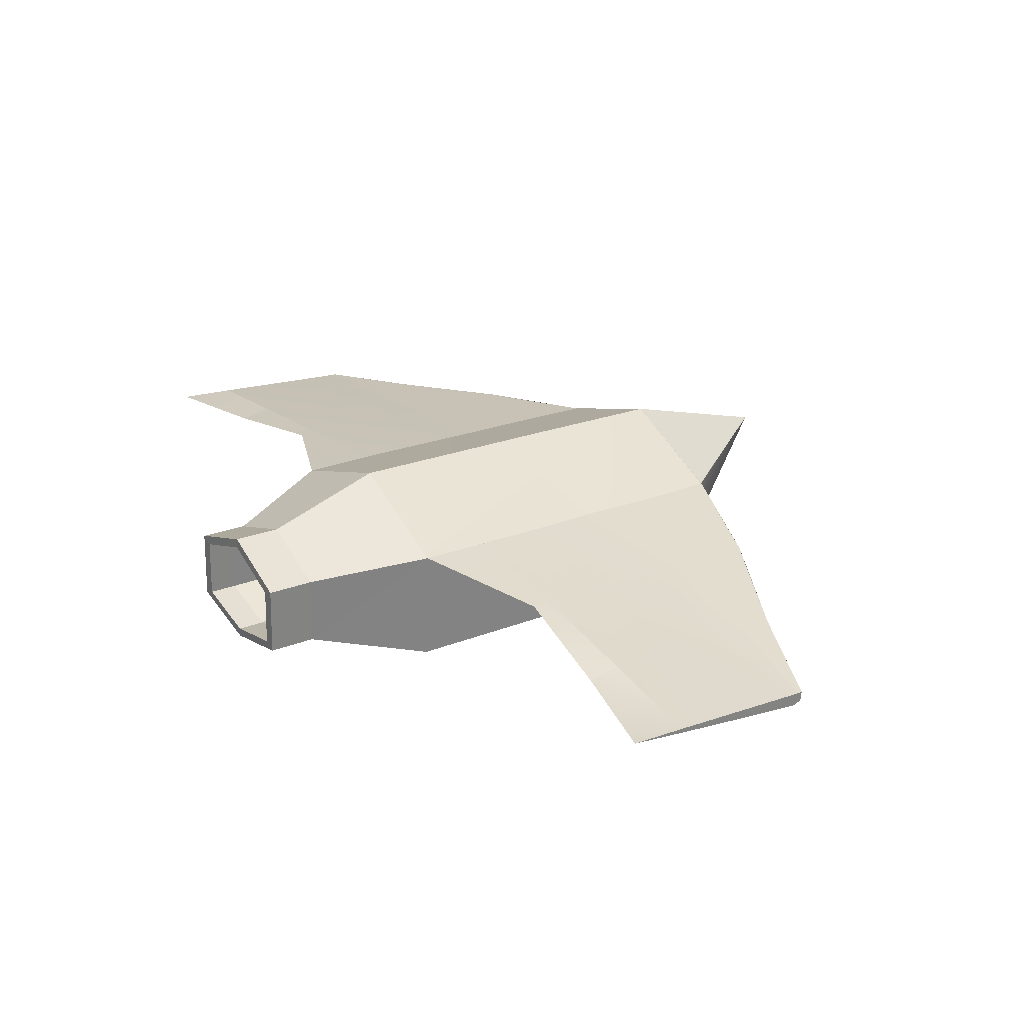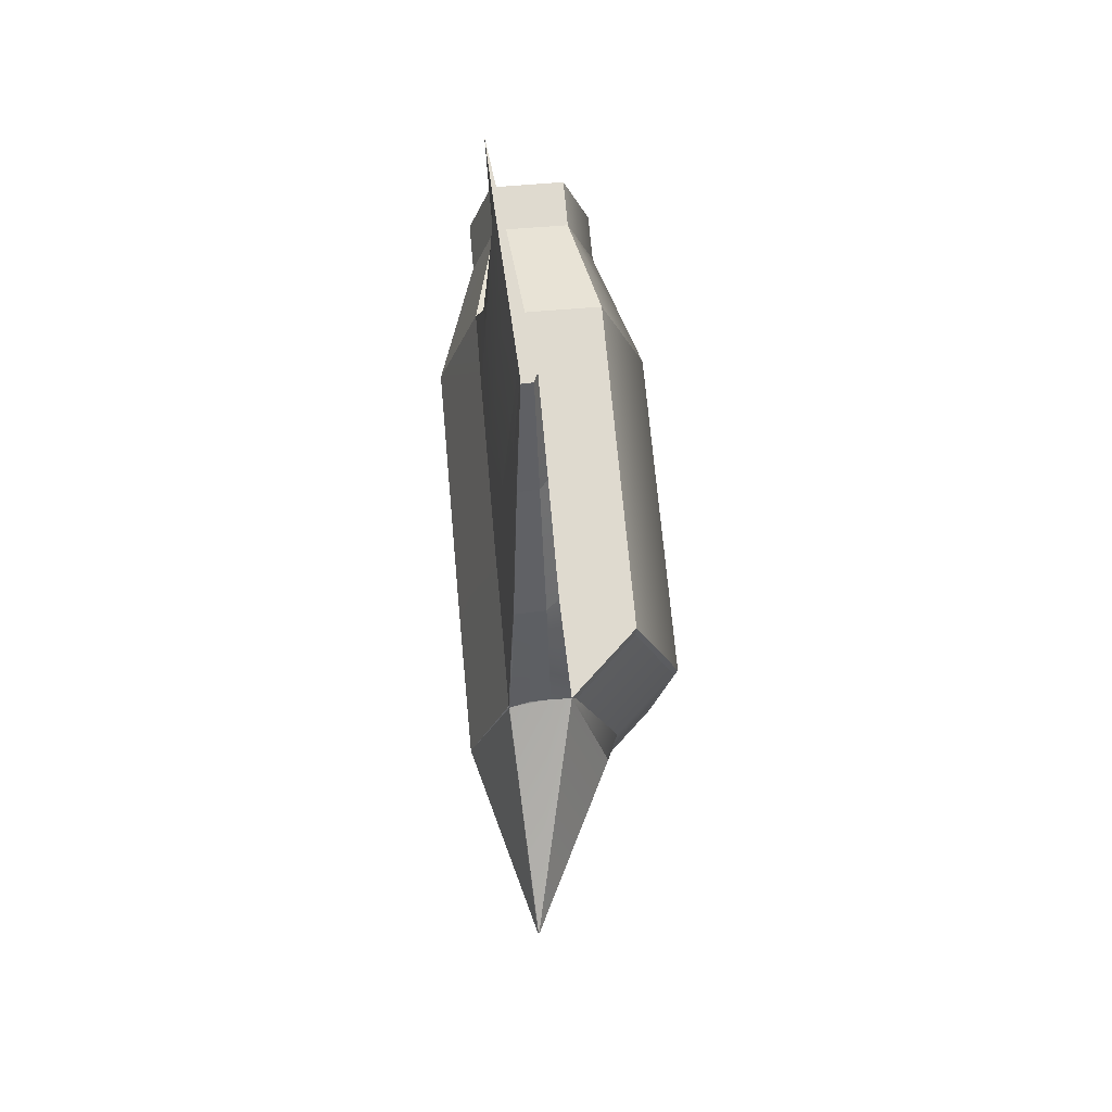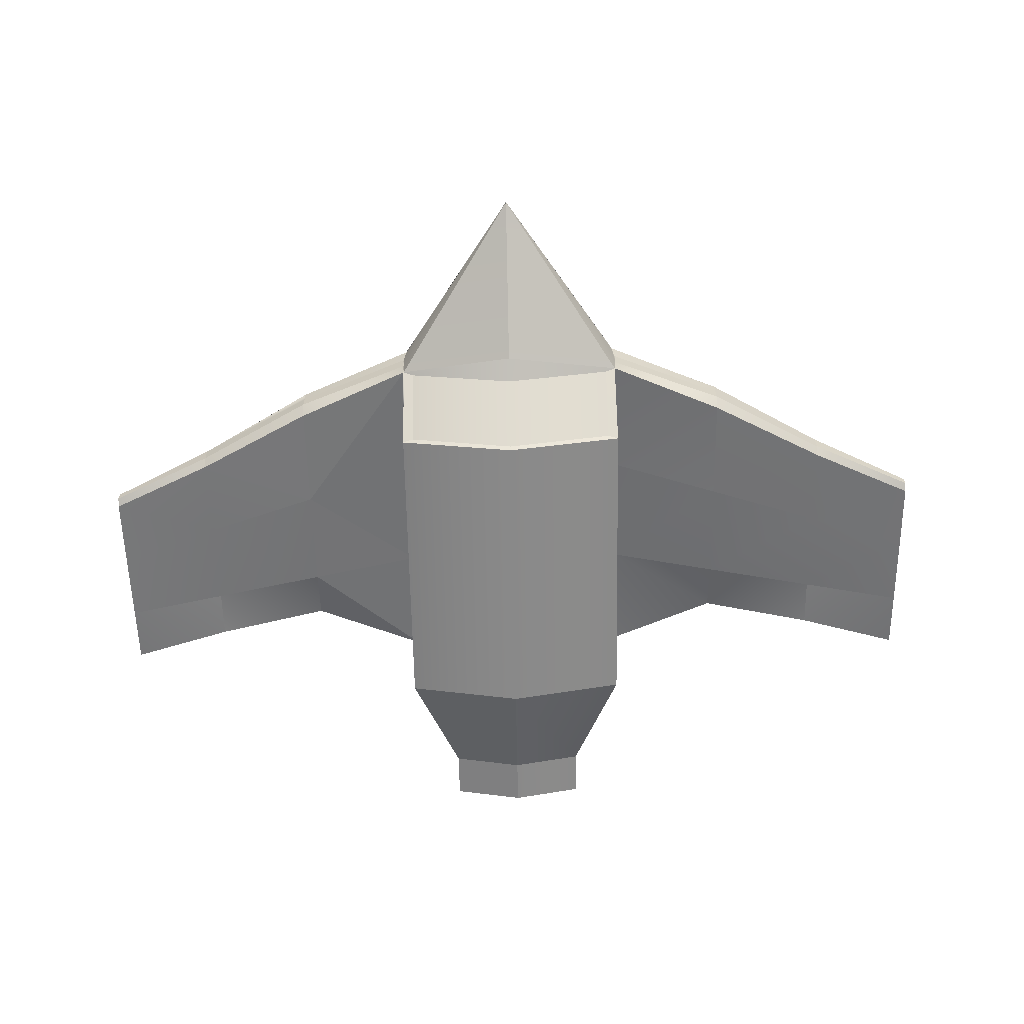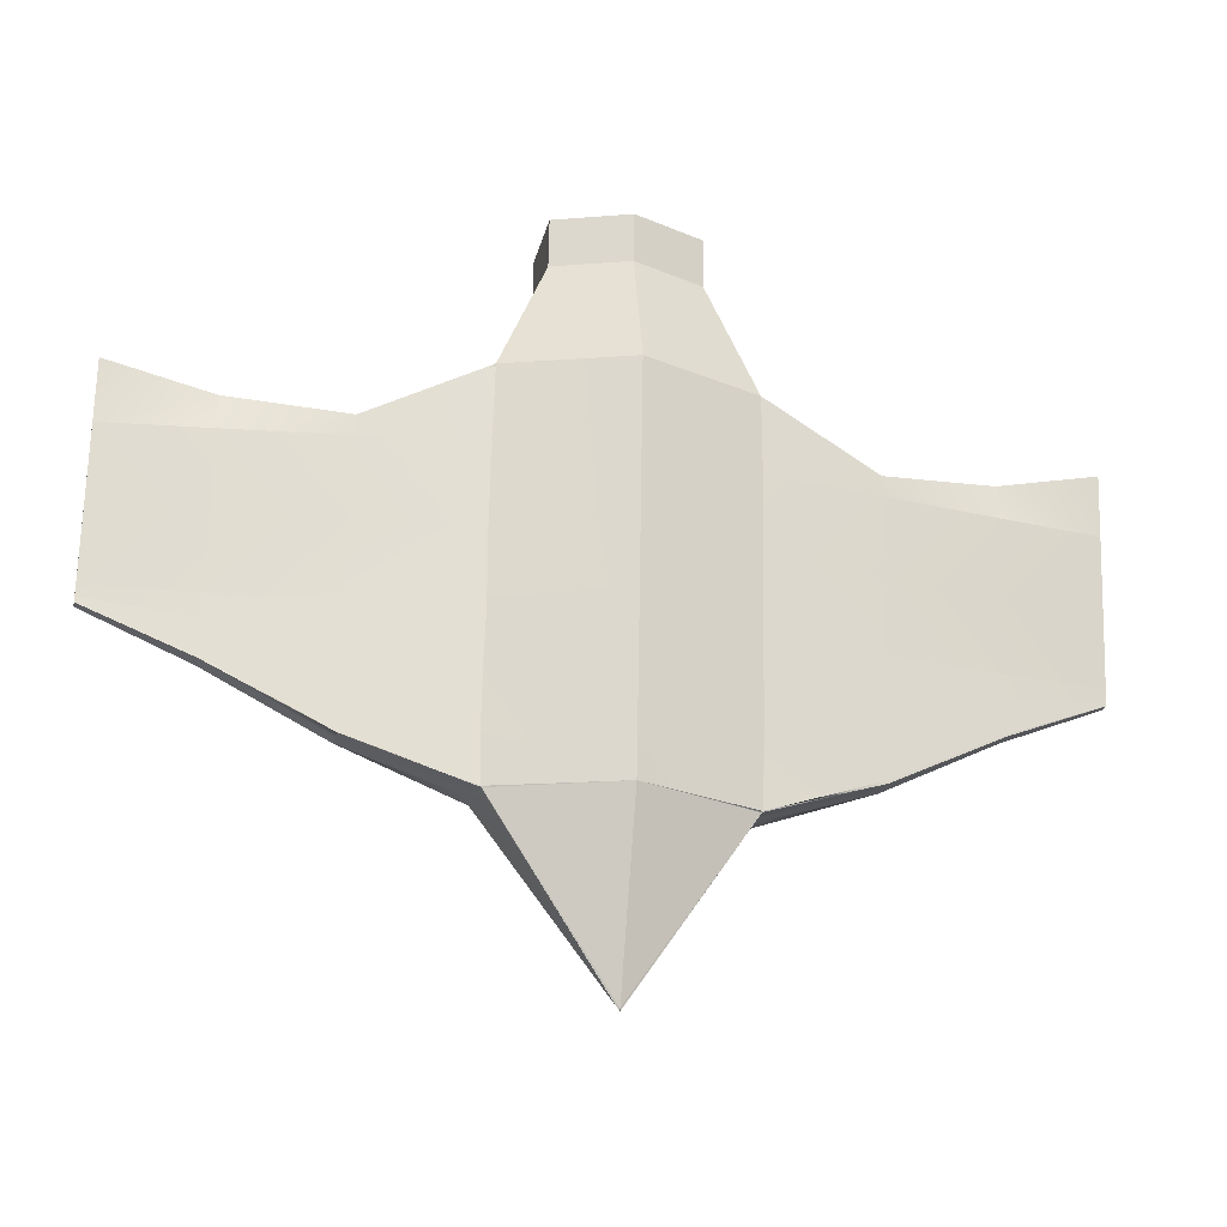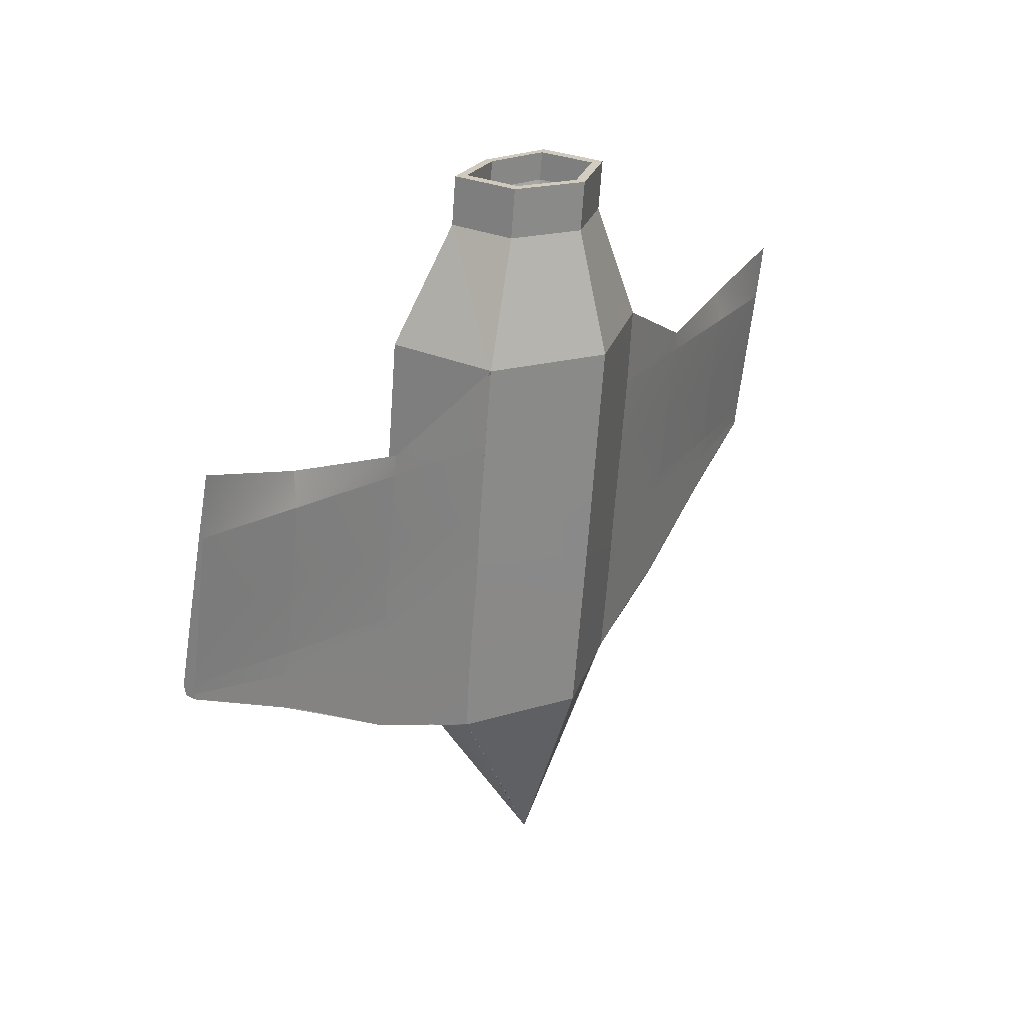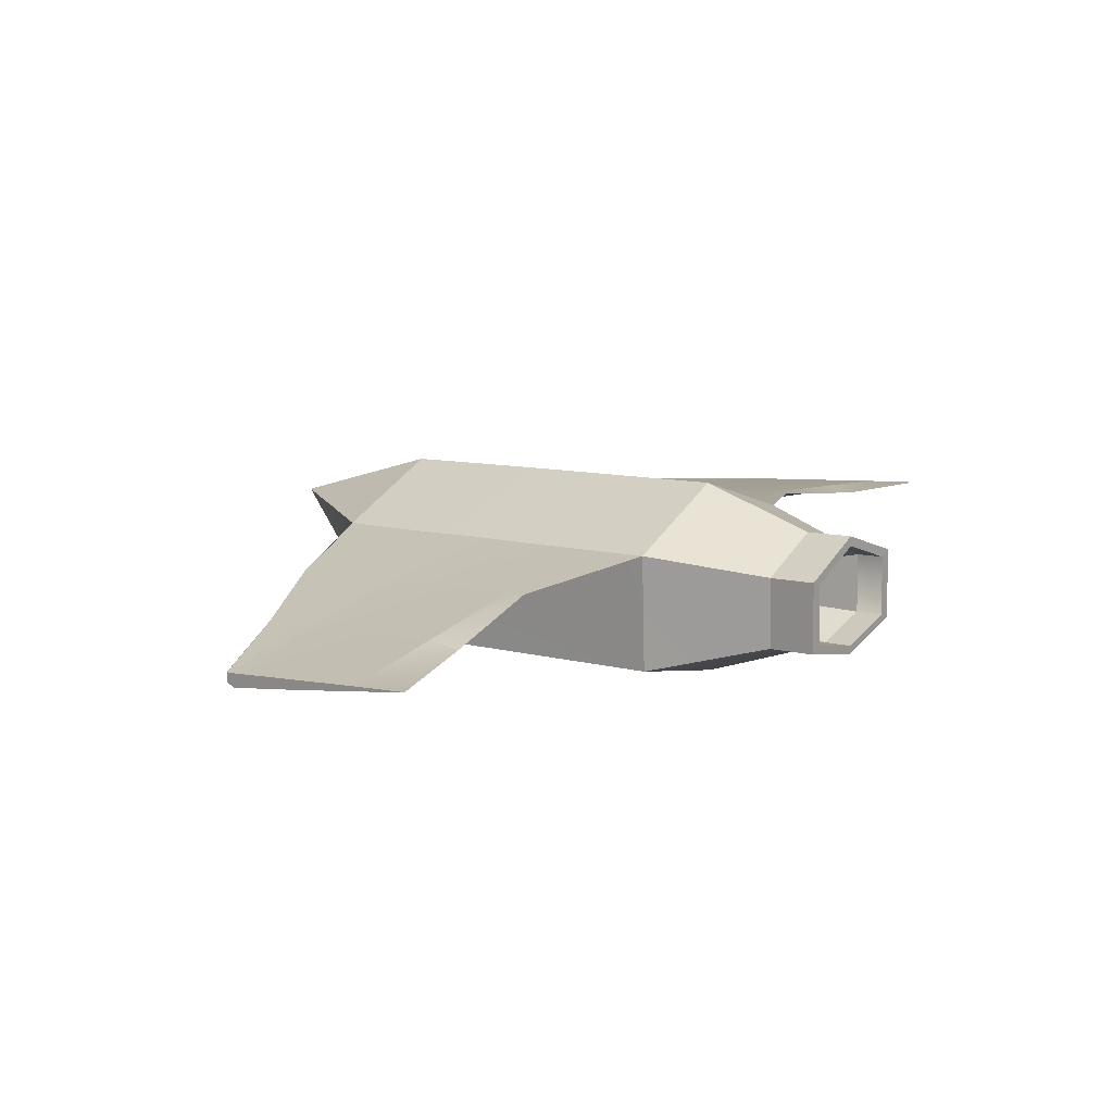
<metadata>
{"format":"obj","ext":"obj","renderer":"f3d","projection":"perspective","resolution":1024,"background":"white","views":[{"elev":29.7,"azim":54.2,"up":"+Y"},{"elev":-21.2,"azim":-85.5,"up":"+Z"},{"elev":-68.3,"azim":-178.7,"up":"+Y"},{"elev":-27.6,"azim":166.6,"up":"+Z"},{"elev":21.8,"azim":126.7,"up":"+Z"},{"elev":17.0,"azim":-52.2,"up":"+Y"}]}
</metadata>
<code>
o Cube_Cube.002
v 0.2694 0.02964 -0.4994
v 0.271 0.02939 -0.4978
v -0.0275 -0.008707 -0.9393
v -0.02744 -0.008707 -0.9393
v -0.02337 0.1852 -0.1238
v -0.3206 0.06804 -0.113
v -0.3229 0.08416 0.07733
v -0.3221 0.1014 0.2681
v -0.3177 0.1172 0.4574
v -0.02102 0.2357 0.4447
v -0.02972 -0.008541 -0.935
v -0.03049 -0.009938 -0.9335
v -0.3216 -0.1049 -0.483
v -0.3258 -0.0593 -0.4861
v -0.3255 -0.01377 -0.4902
v -0.3183 0.03159 -0.5
v -0.3223 0.03297 -0.4957
v -0.3207 0.0332 -0.4973
v -0.02743 -0.008707 -0.9393
v -0.0275 -0.008707 -0.9393
v -0.02596 -0.02569 -0.4917
v 0.267 0.02903 -0.5022
v 0.2737 -0.01627 -0.4924
v 0.2735 -0.06166 -0.4883
v 0.2689 -0.1071 -0.4853
v -0.02697 -0.1667 -0.5374
v 0.2725 0.06447 -0.1151
v 0.2744 0.1139 0.4555
v 0.2771 0.09778 0.2659
v 0.2764 0.08056 0.07517
v -0.02743 -0.01033 -0.9349
v -0.02436 -0.009961 -0.9335
v -0.02513 -0.008561 -0.9351
v -0.0274 -0.005939 -0.9322
v -0.02497 0.149 -0.5082
v -0.3223 0.0324 -0.4957
v -0.3223 0.03268 -0.4957
v -0.02744 -0.008707 -0.9393
v 0.271 0.02948 -0.4979
v 0.271 0.02944 -0.4979
v 0.275 0.05189 -0.2425
v 0.2745 0.04044 -0.3695
v -0.3247 0.04405 -0.3674
v -0.3242 0.0555 -0.2404
v -0.02713 -0.3293 -0.3268
v -0.02709 -0.3182 -0.3337
v 0.2438 -0.2462 -0.3347
v 0.27 -0.2503 -0.3278
v -0.3233 -0.2481 -0.3256
v -0.2969 -0.1136 -0.4764
v -0.2971 -0.2442 -0.3326
v -0.02384 -0.2577 0.4672
v -0.32 -0.1766 0.4684
v 0.2733 -0.1788 0.4661
v 0.157 0.08579 0.7461
v 0.156 -0.09057 0.7518
v -0.02211 -0.1379 0.7525
v -0.1997 -0.08926 0.7532
v -0.1987 0.08794 0.7474
v -0.0204 0.1596 0.7402
v -0.01991 0.1704 0.8592
v 0.1575 0.09652 0.8651
v -0.1992 -0.07853 0.8722
v -0.1982 0.09866 0.8664
v 0.1565 -0.07985 0.8708
v -0.02161 -0.1272 0.8715
v -0.1706 0.0854 0.8666
v -0.02005 0.1459 0.8605
v 0.1298 0.08359 0.8655
v 0.129 -0.06536 0.8703
v -0.02149 -0.1054 0.8709
v -0.1715 -0.06425 0.8715
v -0.1717 -0.07048 0.8023
v -0.1709 0.07917 0.7975
v 0.1287 -0.07159 0.8012
v -0.02177 -0.1116 0.8017
v -0.02033 0.1397 0.7914
v 0.1295 0.07736 0.7964
v 0.1295 0.07736 0.7964
v 0.1287 -0.07159 0.8012
v -0.02177 -0.1116 0.8017
v -0.1717 -0.07048 0.8023
v -0.02033 0.1397 0.7914
v -0.1709 0.07917 0.7975
v -0.3199 0.04438 0.1447
v -0.3215 -0.03022 -0.1693
v 0.2702 -0.107 -0.4855
v 0.27 -0.2503 -0.3278
v 0.275 0.1154 0.4566
v 0.2733 -0.1788 0.4661
v 0.2718 -0.03287 -0.1715
v 0.2734 0.04127 0.1426
v 1.105 -0.08145 -0.1262
v 1.105 -0.08086 -0.1197
v 1.105 -0.08025 -0.1129
v 1.105 -0.07666 -0.08557
v 1.106 -0.05254 0.08373
v 1.107 -0.02544 0.2736
v 1.107 -0.005592 0.4217
v 1.106 -0.03842 0.2679
v 1.105 -0.07851 0.07241
v 1.105 -0.1131 -0.1023
v 1.105 -0.1062 -0.1242
v 1.105 -0.09376 -0.1253
v 1.105 -0.08257 -0.1263
v 1.105 -0.08138 -0.1264
v 1.105 -0.08143 -0.1264
v -0.02688 -0.1876 -0.4775
v 0.244 -0.1156 -0.4785
v -1.152 0.007967 0.4299
v -1.153 -0.01183 0.2817
v -1.154 -0.03893 0.09186
v -1.154 -0.06305 -0.07745
v -1.155 -0.06664 -0.1048
v -1.155 -0.06725 -0.1115
v -1.155 -0.06787 -0.1181
v -1.155 -0.06815 -0.1183
v -1.155 -0.06843 -0.1183
v -1.155 -0.06992 -0.1181
v -1.155 -0.08126 -0.1171
v -1.155 -0.09381 -0.116
v -1.155 -0.1008 -0.09405
v -1.154 -0.06581 0.08062
v -1.153 -0.02527 0.2761
v -0.896 0.02318 0.2775
v -0.8957 0.01738 0.363
v -0.8978 -0.02888 -0.1467
v -0.8976 -0.02327 -0.09075
v -0.8982 -0.03708 -0.2346
v -0.8982 -0.0365 -0.231
v -0.8983 -0.06039 -0.2325
v -0.8982 -0.03949 -0.2343
v -0.8974 -0.05485 0.003627
v -0.8985 -0.09983 -0.2095
v 0.8481 -0.04336 -0.1969
v 0.8479 -0.04699 -0.2373
v 0.8493 -0.01139 0.08109
v 0.8485 -0.03379 -0.09703
v 0.8498 -0.01387 0.2293
v 0.8504 0.006895 0.3567
v 0.8476 -0.09241 -0.2368
v 0.8476 -0.109 -0.2159
v 0.8479 -0.04723 -0.2409
v 0.8479 -0.04904 -0.2407
v 0.5593 -0.01107 -0.3938
v 0.5593 -0.01103 -0.3938
v 0.5593 -0.01116 -0.3937
v 0.5593 -0.01112 -0.3938
v 0.8479 -0.04727 -0.2409
v 0.559 -0.07916 -0.3876
v 0.5589 -0.1053 -0.3624
v 0.5592 -0.04509 -0.3907
v 0.8478 -0.0698 -0.2388
v 0.5616 0.0137 0.1859
v 0.5623 0.05999 0.3182
v 0.5602 -0.04866 -0.08711
v 0.8486 -0.06445 -0.002734
v 0.5613 0.03482 0.07811
v 0.5605 0.01526 -0.1037
v 0.5621 0.05544 0.2685
v 0.8501 0.01266 0.2712
v 0.5597 -0.003439 -0.3081
v 0.5602 0.006482 -0.198
v 0.8482 -0.0394 -0.153
v -0.6095 -0.04253 -0.08283
v -0.6108 -0.09959 -0.3581
v -0.6073 0.06699 0.3224
v -0.6081 0.02029 0.1902
v -0.8963 -0.003812 0.2356
v -0.6105 -0.03916 -0.3864
v -0.6104 -0.007746 -0.3892
v -0.6107 -0.07335 -0.3833
v -0.8984 -0.08314 -0.2304
v -0.6103 -0.004397 -0.3895
v -0.6103 -0.003504 -0.3825
v -0.6103 -0.004679 -0.3895
v -0.8982 -0.03736 -0.2345
v -0.6095 0.01353 -0.1938
v -0.6091 0.02231 -0.09951
v -0.61 0.003607 -0.3039
v -0.898 -0.03284 -0.1906
v -0.6075 0.06249 0.2727
v -0.6084 0.04187 0.08232
v -0.8968 -0.00087 0.08736
v -0.05383 -0.03633 0.3554
v -0.05917 -0.03775 0.3554
v -0.06447 -0.03098 0.3552
v -0.05912 -0.02883 0.355
v -0.0645 -0.03629 0.3554
v -0.06447 -0.03098 0.3552
v -0.0538 -0.03104 0.3552
v -0.0645 -0.03629 0.3554
f 1 3 4
f 6 8 10
f 12 14 16
f 18 20 17
f 22 24 26
f 5 28 30
f 26 32 25
f 12 26 13
f 23 25 33
f 33 31 34
f 31 11 34
f 21 13 15
f 35 16 37
f 38 11 34
f 4 34 33
f 1 39 40
f 18 36 11
f 35 27 42
f 18 44 5
f 11 16 34
f 16 37 18
f 34 22 33
f 34 35 22
f 34 16 35
f 45 47 48
f 49 50 51
f 49 52 53
f 48 52 45
f 28 56 54
f 52 56 57
f 9 58 59
f 10 59 60
f 10 55 28
f 52 58 53
f 55 61 62
f 59 63 64
f 59 61 60
f 55 65 56
f 58 66 63
f 61 67 68
f 62 70 65
f 66 72 63
f 61 69 62
f 64 72 67
f 70 66 65
f 67 72 82
f 67 84 68
f 70 78 75
f 73 71 76
f 68 78 69
f 75 79 80
f 73 81 82
f 78 83 79
f 74 82 84
f 75 81 76
f 77 84 83
f 82 59 84
f 82 57 58
f 80 57 81
f 80 55 56
f 79 60 55
f 84 60 83
f 53 85 13
f 25 88 48
f 88 89 90
f 54 89 28
f 48 90 54
f 94 95 105
f 26 50 13
f 45 51 46
f 109 26 25
f 48 109 25
f 75 81 71
f 56 66 57
f 1 2 3
f 10 5 6
f 6 7 8
f 8 9 10
f 16 11 12
f 12 13 14
f 14 15 16
f 18 19 20
f 26 21 22
f 22 23 24
f 24 25 26
f 30 27 5
f 5 10 28
f 28 29 30
f 26 31 32
f 12 31 26
f 33 22 23
f 23 24 25
f 25 32 33
f 33 32 31
f 31 12 11
f 15 16 21
f 21 26 13
f 13 14 15
f 37 18 35
f 35 21 16
f 16 36 37
f 38 19 11
f 4 38 34
f 1 4 33
f 1 33 22
f 1 22 39
f 22 21 35
f 22 35 1
f 11 19 18
f 18 37 36
f 36 16 11
f 42 1 35
f 35 5 27
f 27 41 42
f 5 35 18
f 18 43 44
f 44 6 5
f 18 35 16
f 45 46 47
f 49 13 50
f 49 45 52
f 48 54 52
f 28 55 56
f 52 54 56
f 9 53 58
f 10 9 59
f 10 60 55
f 52 57 58
f 55 60 61
f 59 58 63
f 59 64 61
f 55 62 65
f 58 57 66
f 61 64 67
f 62 69 70
f 66 71 72
f 61 68 69
f 64 63 72
f 70 71 66
f 73 84 82
f 82 74 67
f 72 73 82
f 74 83 84
f 84 77 68
f 67 74 84
f 70 69 78
f 73 72 71
f 68 77 78
f 75 78 79
f 73 76 81
f 78 77 83
f 74 73 82
f 75 80 81
f 77 74 84
f 82 58 59
f 82 81 57
f 80 56 57
f 80 79 55
f 79 83 60
f 84 59 60
f 13 49 53
f 53 9 85
f 85 86 13
f 25 87 88
f 88 87 89
f 54 90 89
f 48 88 90
f 97 98 99
f 99 100 101
f 101 102 103
f 101 103 104
f 97 99 101
f 96 97 101
f 101 104 105
f 105 106 107
f 105 107 93
f 96 101 105
f 95 96 105
f 105 93 94
f 26 108 50
f 45 49 51
f 109 108 26
f 48 47 109
f 71 70 75
f 81 76 71
f 56 65 66
f 108 51 50
f 47 108 109
f 81 186 76
f 192 186 190
f 108 46 51
f 47 46 108
f 81 185 186
f 186 185 191
f 186 191 188
f 188 187 190
f 186 188 190
f 190 189 192
f 89 87 91
f 114 120 124
f 111 126 125
f 114 128 127
f 117 130 129
f 131 119 132
f 133 122 134
f 135 93 136
f 137 96 138
f 100 140 139
f 103 142 141
f 106 144 143
f 39 146 22
f 145 144 146
f 1 148 40
f 40 145 39
f 147 149 148
f 148 143 145
f 136 107 149
f 149 106 143
f 150 25 24
f 141 151 150
f 146 23 22
f 152 24 23
f 144 152 146
f 153 150 152
f 105 153 144
f 104 141 153
f 154 28 89
f 139 155 154
f 142 156 151
f 157 154 156
f 102 157 142
f 101 139 157
f 30 159 27
f 158 138 159
f 155 29 28
f 160 30 29
f 155 161 160
f 161 158 160
f 140 98 161
f 98 137 161
f 42 147 1
f 162 136 147
f 27 163 41
f 41 162 42
f 159 164 163
f 163 135 162
f 138 95 164
f 164 94 135
f 86 166 13
f 165 134 166
f 167 85 9
f 85 165 86
f 167 169 168
f 168 133 165
f 126 124 169
f 169 123 133
f 15 171 16
f 170 132 171
f 13 172 14
f 14 170 15
f 166 173 172
f 172 131 170
f 134 121 173
f 173 120 131
f 37 175 18
f 129 175 174
f 171 36 16
f 36 174 37
f 171 177 176
f 176 129 174
f 132 118 177
f 177 117 129
f 178 6 44
f 127 179 178
f 175 43 18
f 180 44 43
f 130 180 175
f 181 178 180
f 116 181 130
f 115 127 181
f 8 167 9
f 125 167 182
f 179 7 6
f 7 182 8
f 128 183 179
f 183 125 182
f 113 184 128
f 184 111 125
f 92 87 91
f 25 156 87
f 92 28 89
f 87 25 91
f 91 92 89
f 124 110 111
f 124 111 112
f 122 123 124
f 120 121 122
f 118 119 120
f 116 117 118
f 114 115 116
f 124 112 113
f 114 116 118
f 124 113 114
f 120 122 124
f 114 118 120
f 111 110 126
f 114 113 128
f 117 116 130
f 131 120 119
f 133 123 122
f 135 94 93
f 137 97 96
f 100 99 140
f 103 102 142
f 106 105 144
f 39 145 146
f 145 143 144
f 1 147 148
f 40 148 145
f 147 136 149
f 148 149 143
f 136 93 107
f 149 107 106
f 150 151 25
f 141 142 151
f 146 152 23
f 152 150 24
f 144 153 152
f 153 141 150
f 105 104 153
f 104 103 141
f 89 92 154
f 154 155 28
f 28 87 89
f 139 140 155
f 142 157 156
f 157 139 154
f 102 101 157
f 101 100 139
f 30 158 159
f 158 137 138
f 155 160 29
f 160 158 30
f 155 140 161
f 161 137 158
f 140 99 98
f 98 97 137
f 42 162 147
f 162 135 136
f 27 159 163
f 41 163 162
f 159 138 164
f 163 164 135
f 138 96 95
f 164 95 94
f 86 165 166
f 165 133 134
f 167 168 85
f 85 168 165
f 167 126 169
f 168 169 133
f 126 110 124
f 169 124 123
f 15 170 171
f 170 131 132
f 13 166 172
f 14 172 170
f 166 134 173
f 172 173 131
f 134 122 121
f 173 121 120
f 37 174 175
f 129 130 175
f 171 176 36
f 36 176 174
f 171 132 177
f 176 177 129
f 132 119 118
f 177 118 117
f 178 179 6
f 127 128 179
f 175 180 43
f 180 178 44
f 130 181 180
f 181 127 178
f 116 115 181
f 115 114 127
f 8 182 167
f 125 126 167
f 179 183 7
f 7 183 182
f 128 184 183
f 183 184 125
f 113 112 184
f 184 112 111
f 156 154 92
f 91 156 92
f 92 89 87
f 25 151 156
f 156 91 87
f 81 80 185
f 74 188 77
f 82 190 84
f 75 191 185
f 192 76 186
f 77 191 78
f 74 187 188
f 82 189 190
f 75 78 191
f 192 73 76
f 77 188 191

</code>
